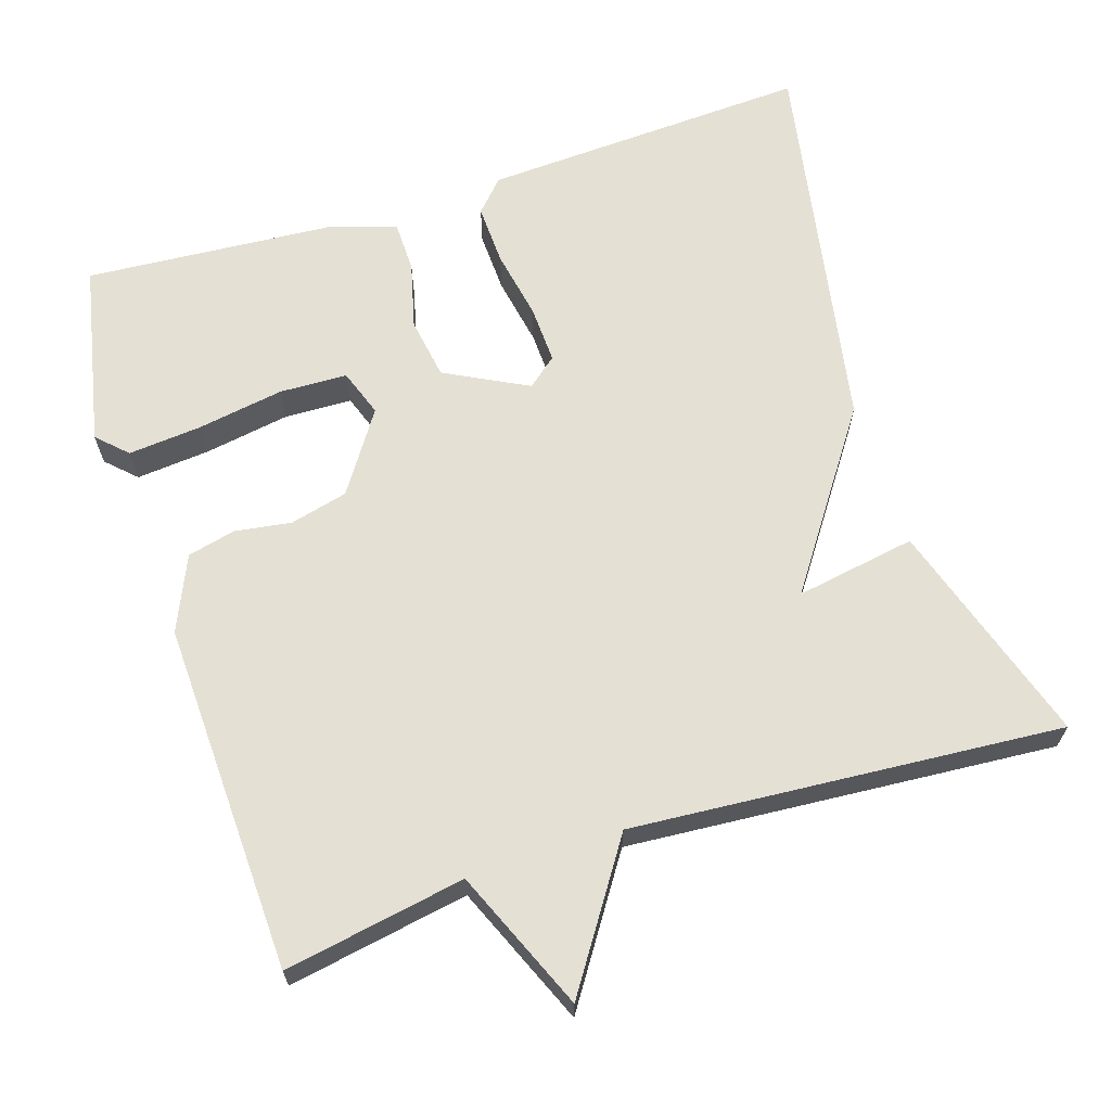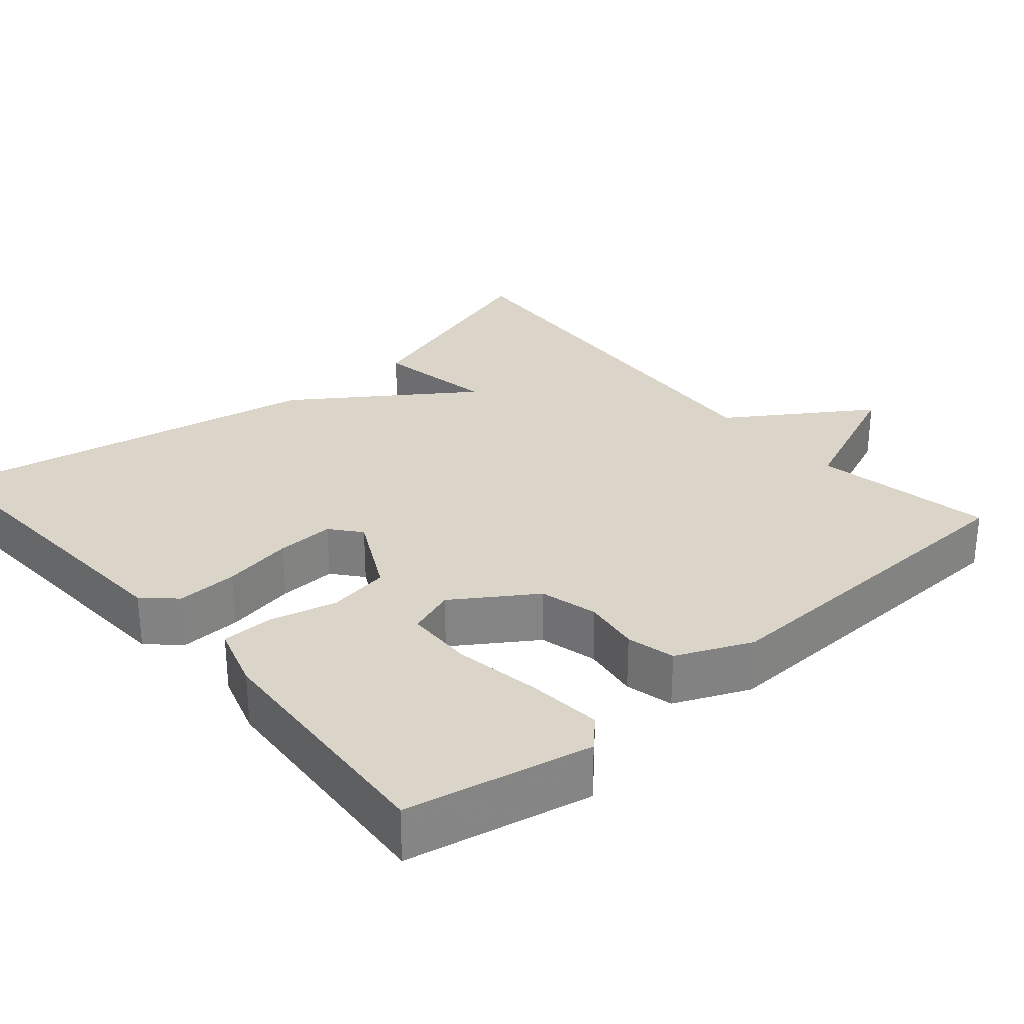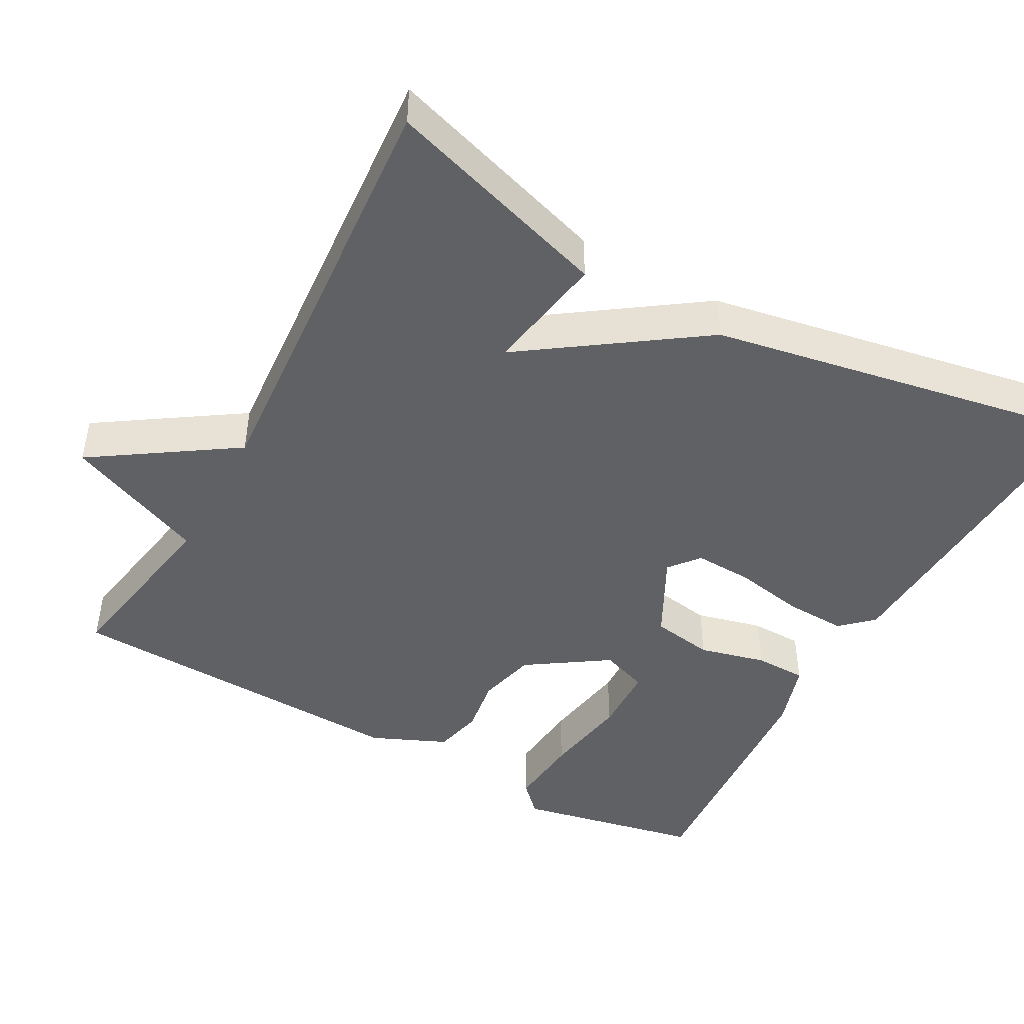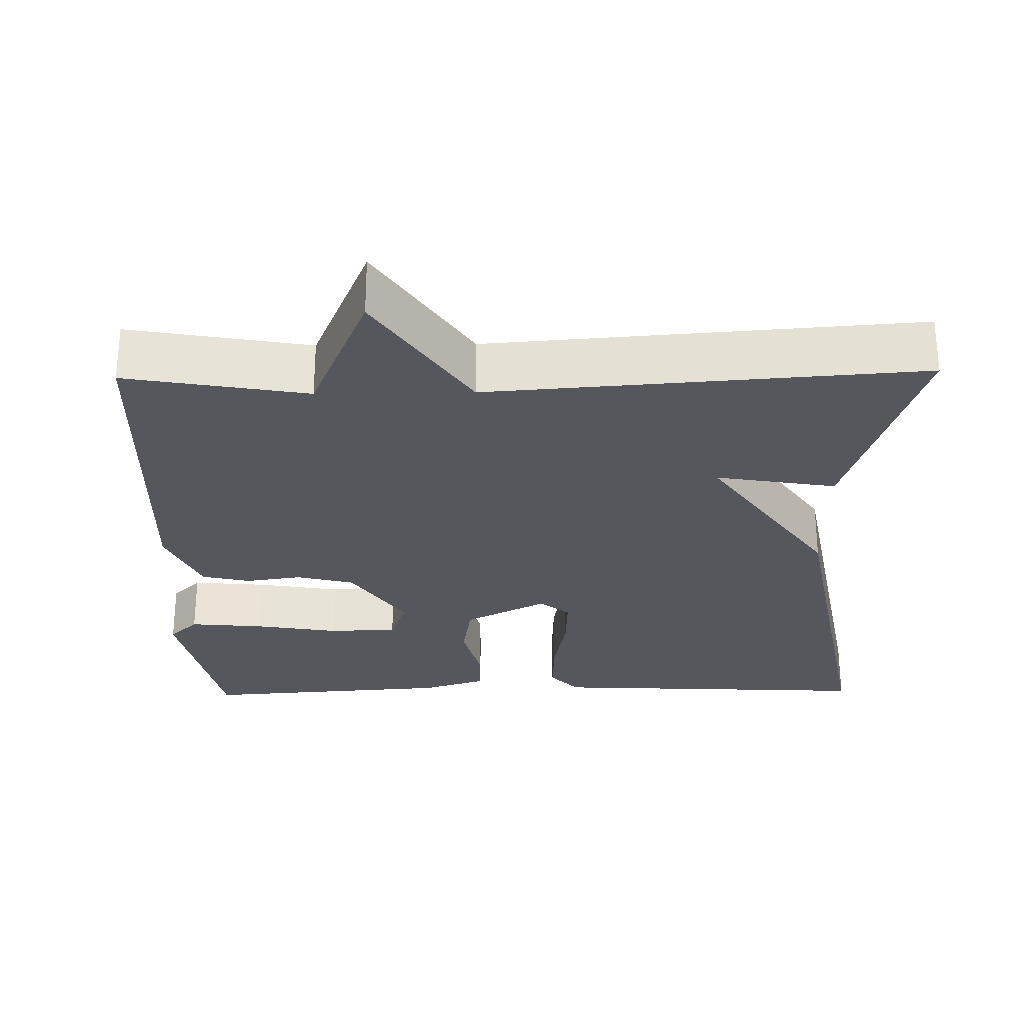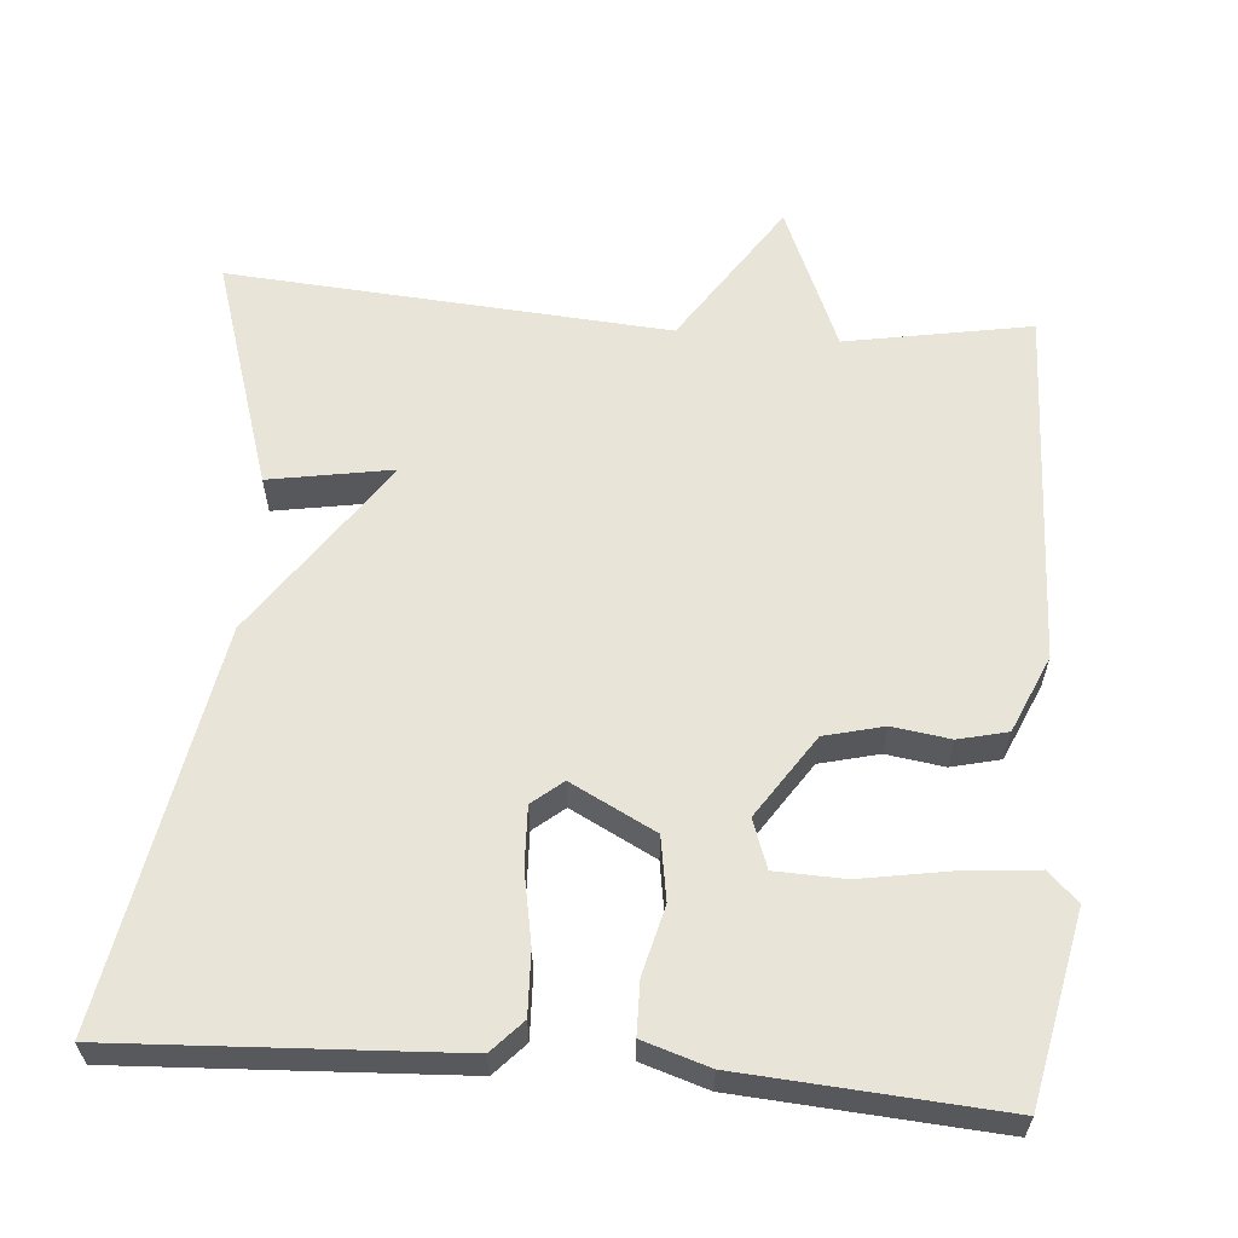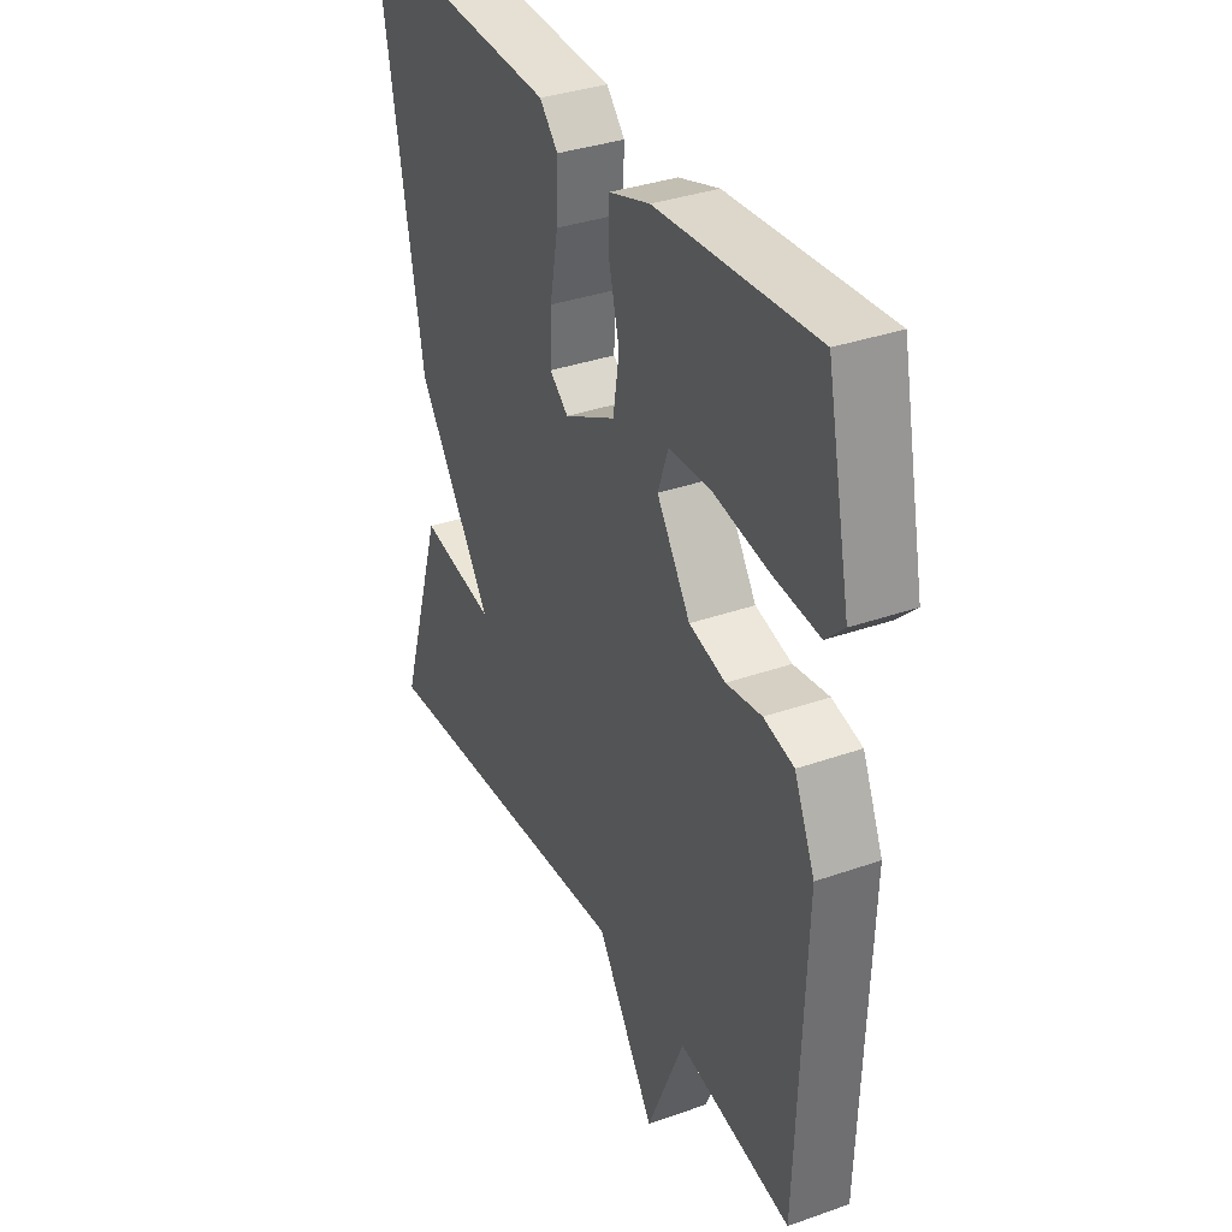
<metadata>
{"format":"obj","ext":"obj","renderer":"f3d","projection":"perspective","resolution":1024,"background":"white","views":[{"elev":65.4,"azim":162.2,"up":"+Y"},{"elev":29.1,"azim":49.2,"up":"+Y"},{"elev":-46.2,"azim":-118.8,"up":"+Y"},{"elev":-27.5,"azim":-179.0,"up":"+Y"},{"elev":60.7,"azim":4.6,"up":"+Y"},{"elev":34.9,"azim":64.8,"up":"+Z"}]}
</metadata>
<code>
v -0.5 0.07 0.5
v -0.069 0.07 0.478
v -0.031 0.07 0.437
v -0.034 0.07 0.357
v -0.051 0.07 0.265
v -0.054 0.07 0.189
v -0.015 0.07 0.157
v 0.093 0.07 0.213
v 0.106 0.07 0.294
v 0.084 0.07 0.381
v 0.085 0.07 0.449
v 0.17 0.07 0.476
v 0.5 0.07 0.5
v 0.55 0.07 0.259
v 0.512 0.07 0.222
v 0.415 0.07 0.231
v 0.302 0.07 0.25
v 0.213 0.07 0.247
v 0.191 0.07 0.185
v 0.261 0.07 0.08
v 0.337 0.07 0.061
v 0.411 0.07 0.072
v 0.474 0.07 0.057
v 0.517 0.07 -0.041
v 0.5 0.07 -0.5
v 0.263 0.07 -0.458
v 0.185 0.07 -0.642
v 0.063 0.07 -0.458
v -0.5 0.07 -0.5
v -0.407 0.07 -0.205
v -0.249 0.07 -0.232
v -0.407 0.07 -0.005
v -0.5 0 0.5
v -0.069 0 0.478
v -0.031 0 0.437
v -0.034 0 0.357
v -0.051 0 0.265
v -0.054 0 0.189
v -0.015 0 0.157
v 0.093 0 0.213
v 0.106 0 0.294
v 0.084 0 0.381
v 0.085 0 0.449
v 0.17 0 0.476
v 0.5 0 0.5
v 0.55 0 0.259
v 0.512 0 0.222
v 0.415 0 0.231
v 0.302 0 0.25
v 0.213 0 0.247
v 0.191 0 0.185
v 0.261 0 0.08
v 0.337 0 0.061
v 0.411 0 0.072
v 0.474 0 0.057
v 0.517 0 -0.041
v 0.5 0 -0.5
v 0.263 0 -0.458
v 0.185 0 -0.642
v 0.063 0 -0.458
v -0.5 0 -0.5
v -0.407 0 -0.205
v -0.249 0 -0.232
v -0.407 0 -0.005
f 3 4 5
f 2 3 5
f 1 2 5
f 32 1 5
f 31 32 5
f 28 29 30 31
f 26 27 28
f 26 28 31
f 25 26 31
f 24 25 31
f 23 24 31
f 22 23 31
f 21 22 31
f 20 21 31
f 19 20 31
f 18 19 31
f 15 16 17
f 14 15 17
f 13 14 17
f 12 13 17
f 11 12 17
f 10 11 17
f 9 10 17
f 9 17 18
f 8 9 18
f 7 8 18 31
f 31 5 6
f 6 7 31
f 37 36 35
f 37 35 34
f 37 34 33
f 37 33 64
f 37 64 63
f 63 62 61 60
f 60 59 58
f 63 60 58
f 63 58 57
f 63 57 56
f 63 56 55
f 63 55 54
f 63 54 53
f 63 53 52
f 63 52 51
f 63 51 50
f 49 48 47
f 49 47 46
f 49 46 45
f 49 45 44
f 49 44 43
f 49 43 42
f 49 42 41
f 50 49 41
f 50 41 40
f 63 50 40 39
f 38 37 63
f 63 39 38
f 1 33 34 2
f 2 34 35 3
f 3 35 36 4
f 4 36 37 5
f 5 37 38 6
f 6 38 39 7
f 7 39 40 8
f 8 40 41 9
f 9 41 42 10
f 10 42 43 11
f 11 43 44 12
f 12 44 45 13
f 13 45 46 14
f 14 46 47 15
f 15 47 48 16
f 16 48 49 17
f 17 49 50 18
f 18 50 51 19
f 19 51 52 20
f 20 52 53 21
f 21 53 54 22
f 22 54 55 23
f 23 55 56 24
f 24 56 57 25
f 25 57 58 26
f 26 58 59 27
f 27 59 60 28
f 28 60 61 29
f 29 61 62 30
f 30 62 63 31
f 31 63 64 32
f 32 64 33 1

</code>
